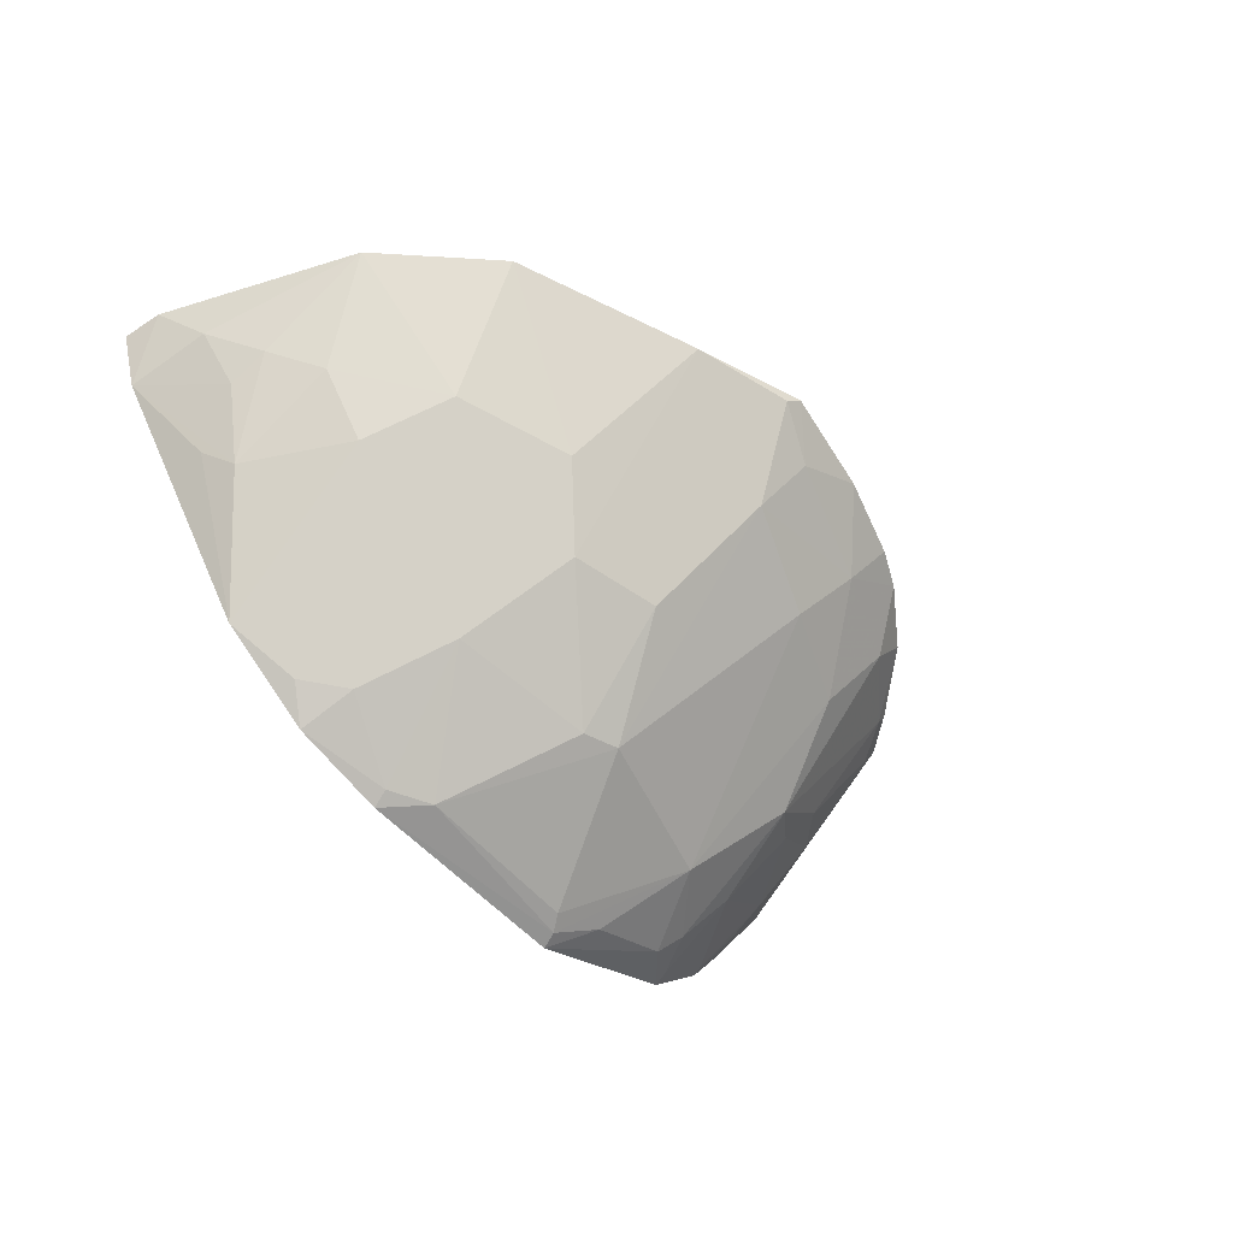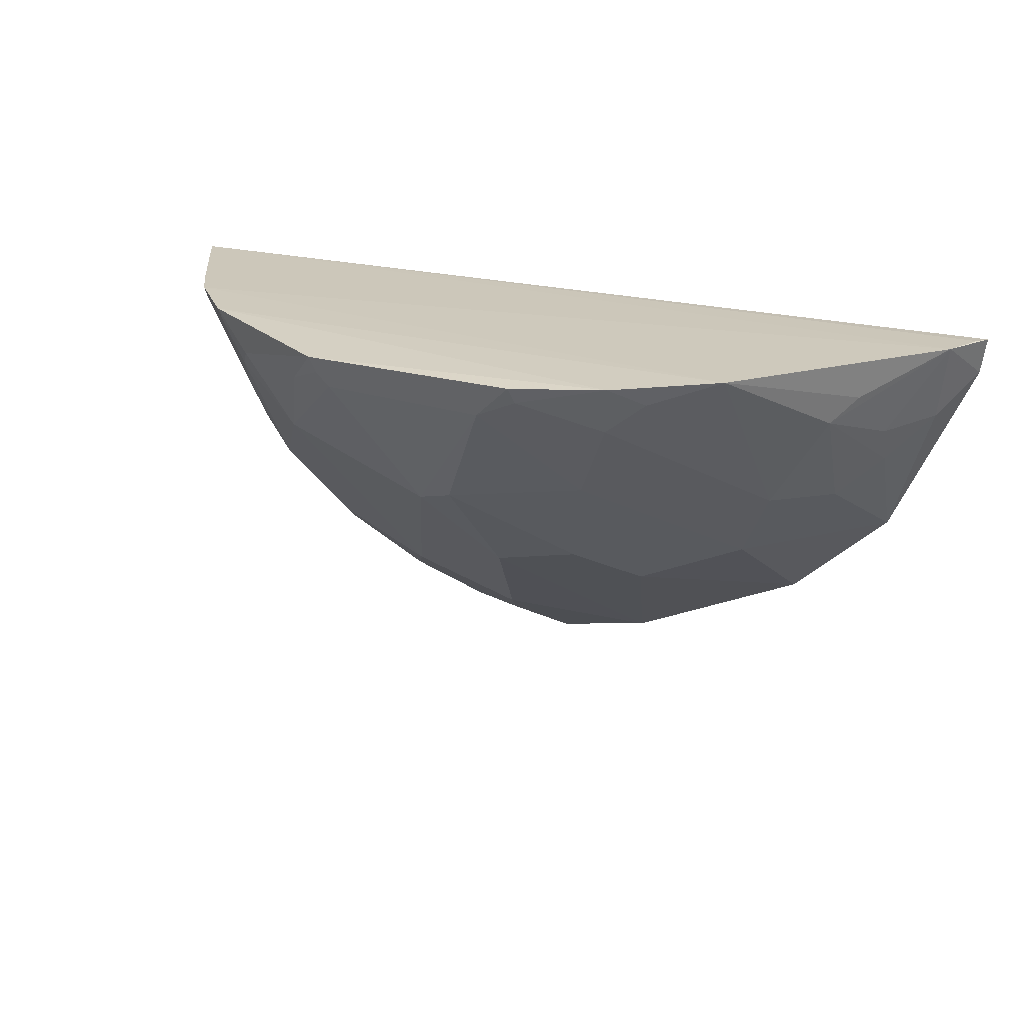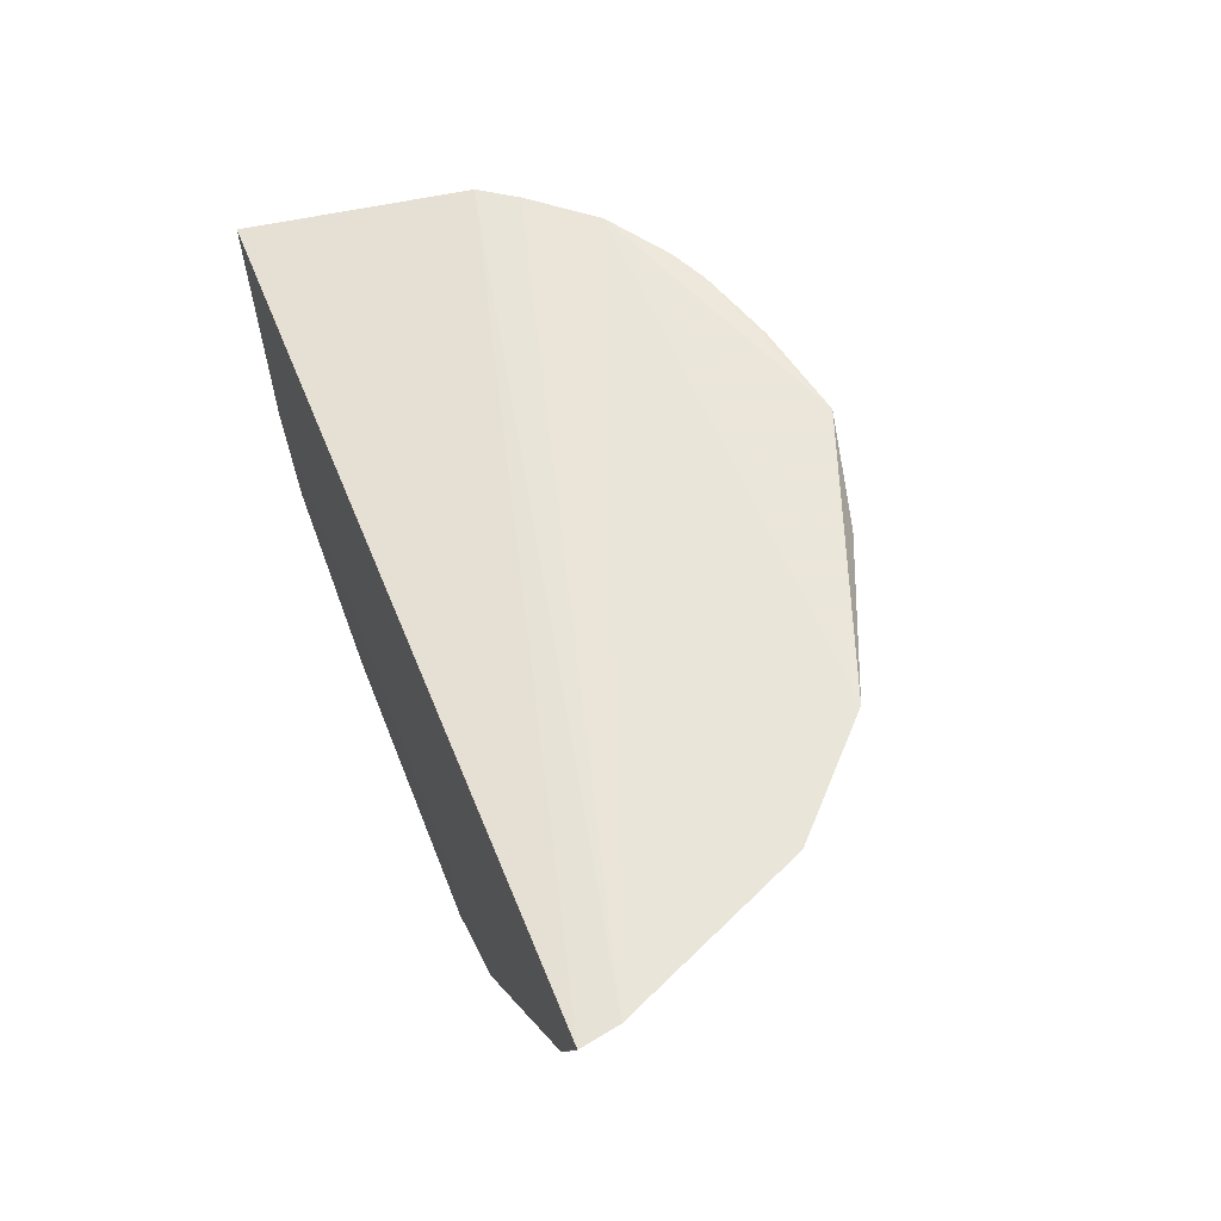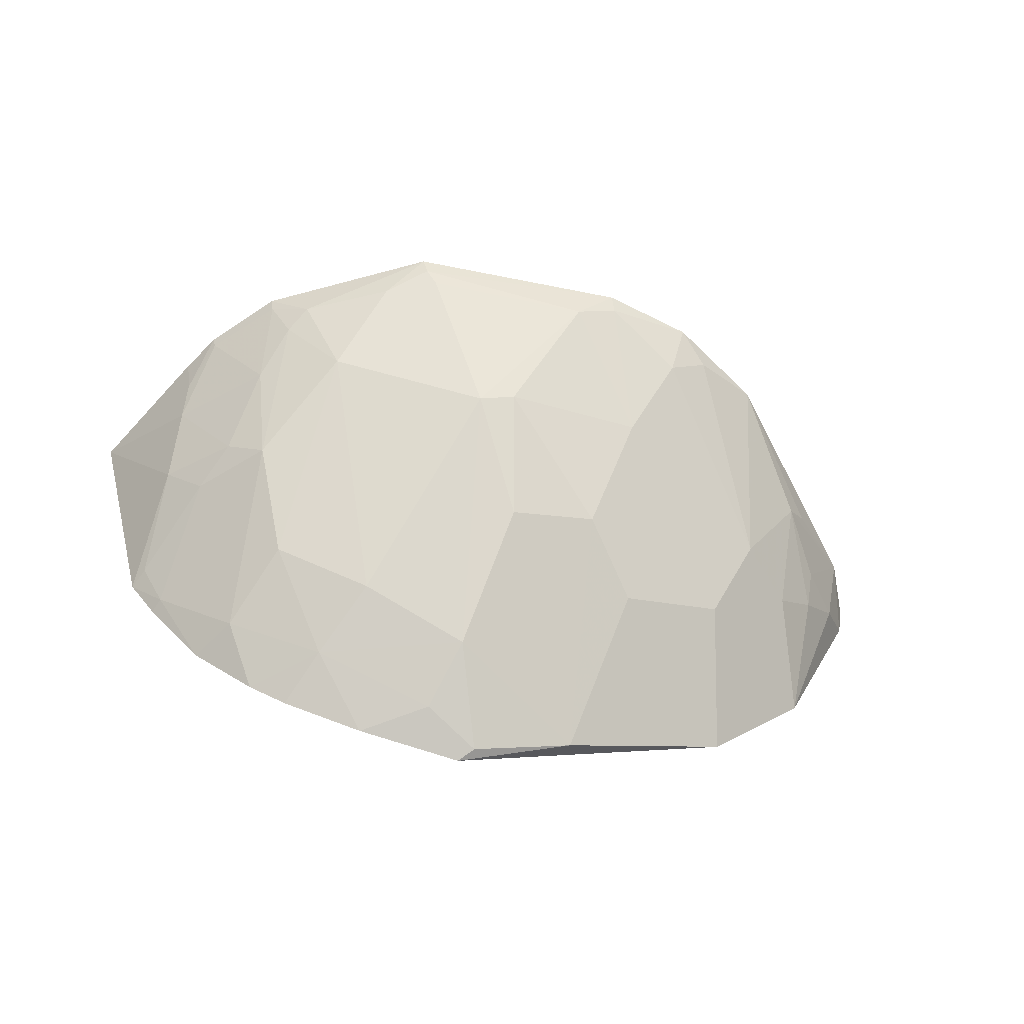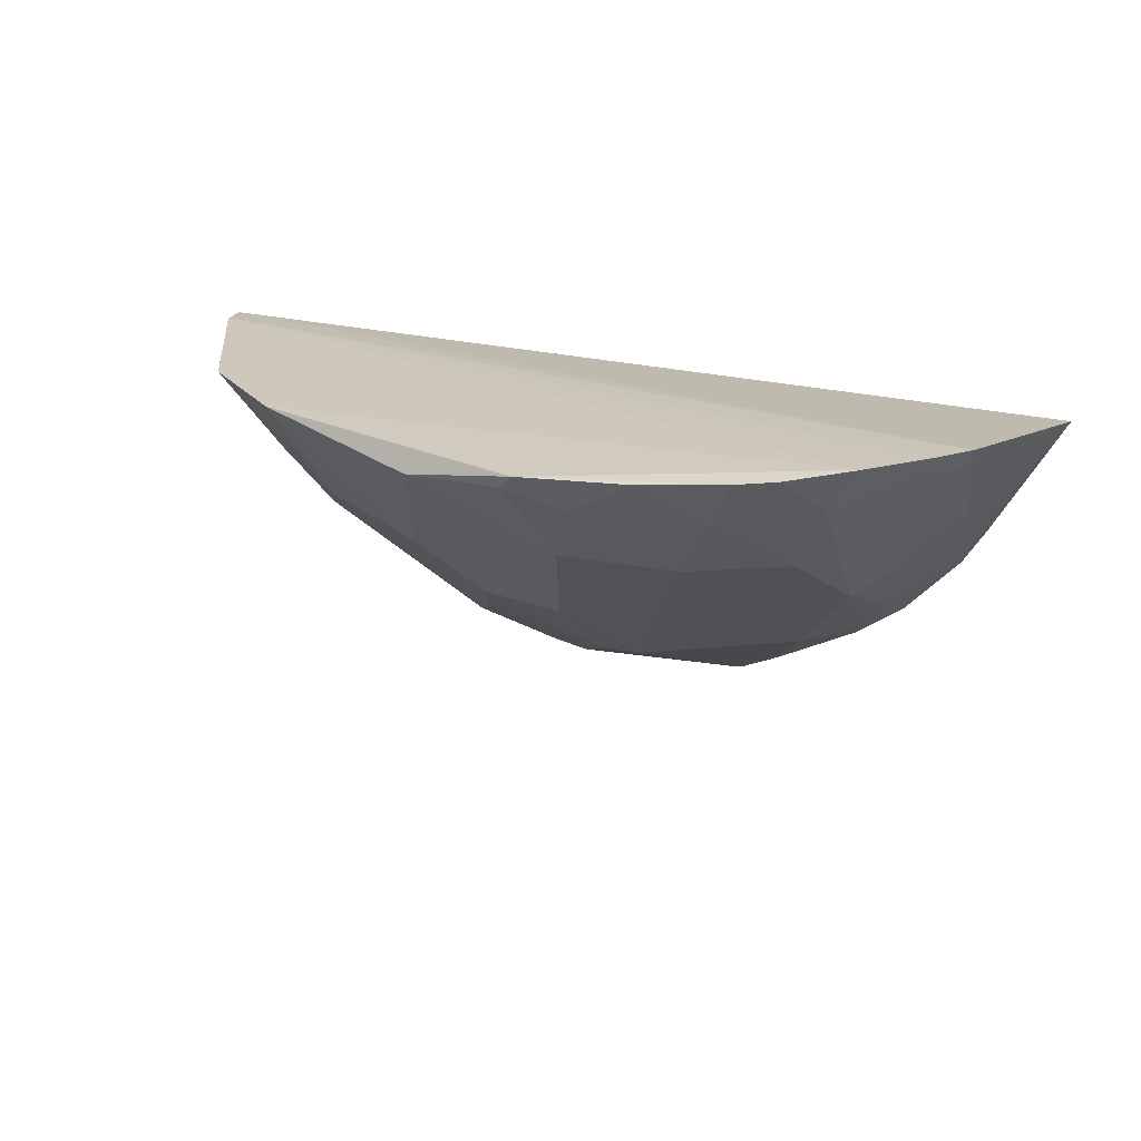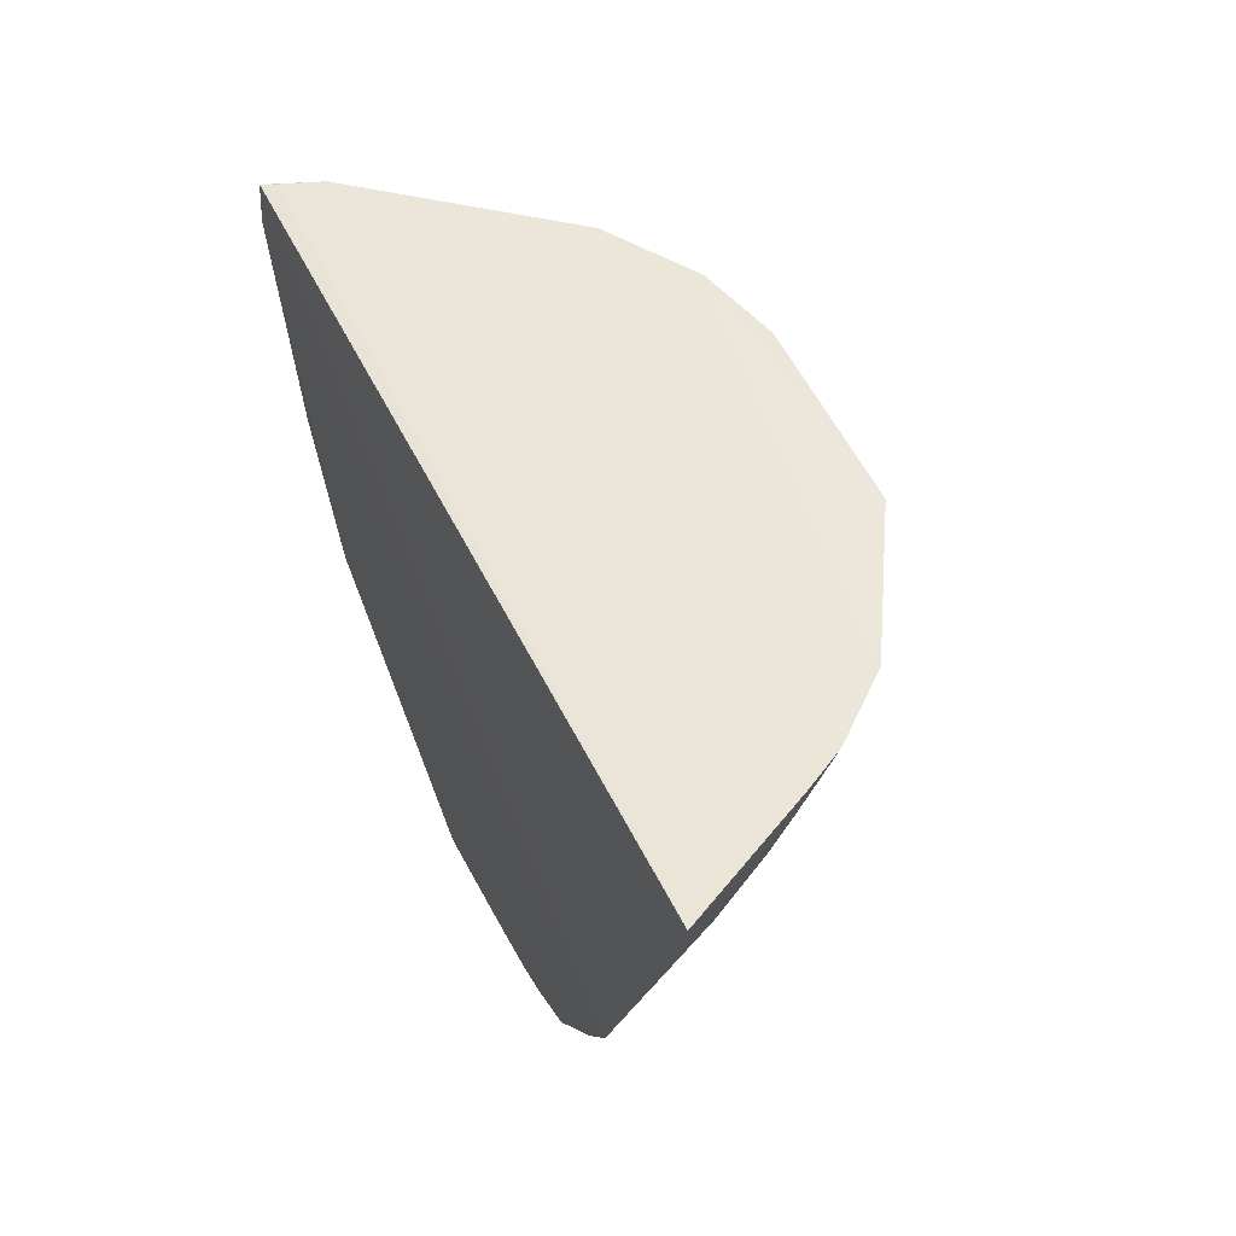
<metadata>
{"format":"obj","ext":"obj","renderer":"f3d","projection":"perspective","resolution":1024,"background":"white","views":[{"elev":-57.6,"azim":-48.3,"up":"+Z"},{"elev":24.1,"azim":-155.3,"up":"+Y"},{"elev":56.9,"azim":-111.8,"up":"+Z"},{"elev":-59.9,"azim":167.6,"up":"+Y"},{"elev":22.4,"azim":18.1,"up":"+Z"},{"elev":48.2,"azim":67.3,"up":"+Y"}]}
</metadata>
<code>
v 0.08092 -0.3079 -0.2129
v 0.3203 -0.01697 -0.2385
v 0.2717 -0.175 -0.2133
v -0.3335 -0.01418 -0.215
v -0.06197 -0.01022 -0.4654
v -0.1991 -0.2437 -0.2099
v -0.1949 -0.006531 -0.4025
v 0.1786 -0.03646 -0.414
v 0.211 -0.2458 -0.2098
v -0.004083 -0.1958 -0.3559
v -0.3154 -0.01104 -0.2569
v 0.2086 -0.008948 -0.4022
v 0.006335 -0.321 -0.2113
v -0.3294 -0.04116 -0.2123
v 0.1911 -0.1447 -0.3393
v 0.08204 -0.03363 -0.4575
v -0.09013 -0.1055 -0.4006
v -0.3275 -0.01286 -0.2261
v -0.2457 -0.1268 -0.2823
v -0.127 -0.007491 -0.4468
v 0.262 -0.06465 -0.3125
v 0.2499 -0.01026 -0.3581
v 0.1388 -0.2899 -0.2126
v 0.01858 -0.2708 -0.2818
v 0.2516 -0.2013 -0.2118
v 0.2049 -0.07867 -0.3694
v 0.00883 -0.1217 -0.4149
v 0.1474 -0.09325 -0.4015
v 0.0941 -0.01082 -0.4639
v -0.104 -0.212 -0.3095
v -0.2495 -0.05407 -0.3268
v -0.3065 -0.06801 -0.2435
v -0.1196 -0.04499 -0.4305
v 0.2622 -0.1107 -0.2823
v 0.262 -0.03953 -0.3263
v 0.1901 -0.2417 -0.2411
v 0.03482 -0.2995 -0.2394
v 0.09518 -0.2405 -0.2955
v 0.2341 -0.1401 -0.2947
v 0.1898 -0.04967 -0.3993
v 0.2477 -0.01797 -0.3571
v -0.03518 -0.03613 -0.4587
v -0.06596 -0.1811 -0.3543
v 0.0344 -0.129 -0.4114
v 0.1191 -0.03677 -0.4434
v -0.1799 -0.1801 -0.2945
v -0.07552 -0.2984 -0.2264
v -0.2656 -0.03687 -0.3126
v -0.2075 -0.1233 -0.3224
v -0.2767 -0.09885 -0.2661
v -0.2784 -0.07198 -0.2803
v -0.2707 -0.1742 -0.2122
v -0.06479 -0.02213 -0.4598
v -0.1484 -0.02166 -0.428
v 0.2183 -0.1242 -0.3256
v 0.267 -0.01191 -0.3307
v 0.1663 -0.2769 -0.2121
v 0.247 -0.1985 -0.2221
v -0.003862 -0.3166 -0.2211
v 0.1208 -0.2701 -0.2494
v 0.1646 -0.2103 -0.2943
v 0.2646 -0.1708 -0.2279
v 0.2064 -0.01881 -0.3999
v 0.0901 -0.02259 -0.4612
f 3 2 4
f 13 9 6
f 14 3 4
f 14 6 9
f 14 4 11
f 18 11 4
f 18 4 2
f 18 2 11
f 20 7 12
f 22 11 2
f 22 12 7
f 22 7 11
f 23 13 1
f 23 9 13
f 25 14 9
f 25 3 14
f 29 12 8
f 29 20 12
f 29 5 20
f 32 14 11
f 34 21 2
f 34 2 3
f 35 2 21
f 37 1 13
f 40 26 15
f 40 28 8
f 40 15 28
f 41 12 22
f 41 21 26
f 41 35 21
f 41 22 35
f 42 27 17
f 43 27 10
f 43 17 27
f 44 16 28
f 44 42 16
f 44 27 42
f 44 28 38
f 44 10 27
f 44 38 24
f 44 24 10
f 45 29 8
f 45 8 28
f 46 30 6
f 46 33 17
f 46 43 30
f 46 17 43
f 47 13 6
f 47 6 30
f 47 30 43
f 47 43 10
f 47 10 24
f 48 31 11
f 48 11 7
f 48 7 31
f 49 31 7
f 49 19 31
f 49 46 19
f 49 33 46
f 50 31 19
f 51 32 11
f 51 11 31
f 51 50 32
f 51 31 50
f 52 6 14
f 52 14 32
f 52 32 50
f 52 50 19
f 52 46 6
f 52 19 46
f 53 33 20
f 53 20 5
f 53 5 42
f 53 42 17
f 53 17 33
f 54 7 20
f 54 20 33
f 54 49 7
f 54 33 49
f 55 26 21
f 55 21 34
f 55 34 39
f 55 39 15
f 55 15 26
f 56 35 22
f 56 22 2
f 56 2 35
f 57 36 9
f 57 9 23
f 58 25 9
f 58 9 36
f 58 36 15
f 58 15 39
f 58 3 25
f 59 37 13
f 59 24 37
f 59 47 24
f 59 13 47
f 60 23 1
f 60 1 37
f 60 37 24
f 60 24 38
f 60 57 23
f 60 36 57
f 61 15 36
f 61 60 38
f 61 36 60
f 61 38 28
f 61 28 15
f 62 39 34
f 62 34 3
f 62 58 39
f 62 3 58
f 63 40 8
f 63 8 12
f 63 26 40
f 63 41 26
f 63 12 41
f 64 16 42
f 64 29 45
f 64 45 28
f 64 28 16
f 64 42 5
f 64 5 29

</code>
